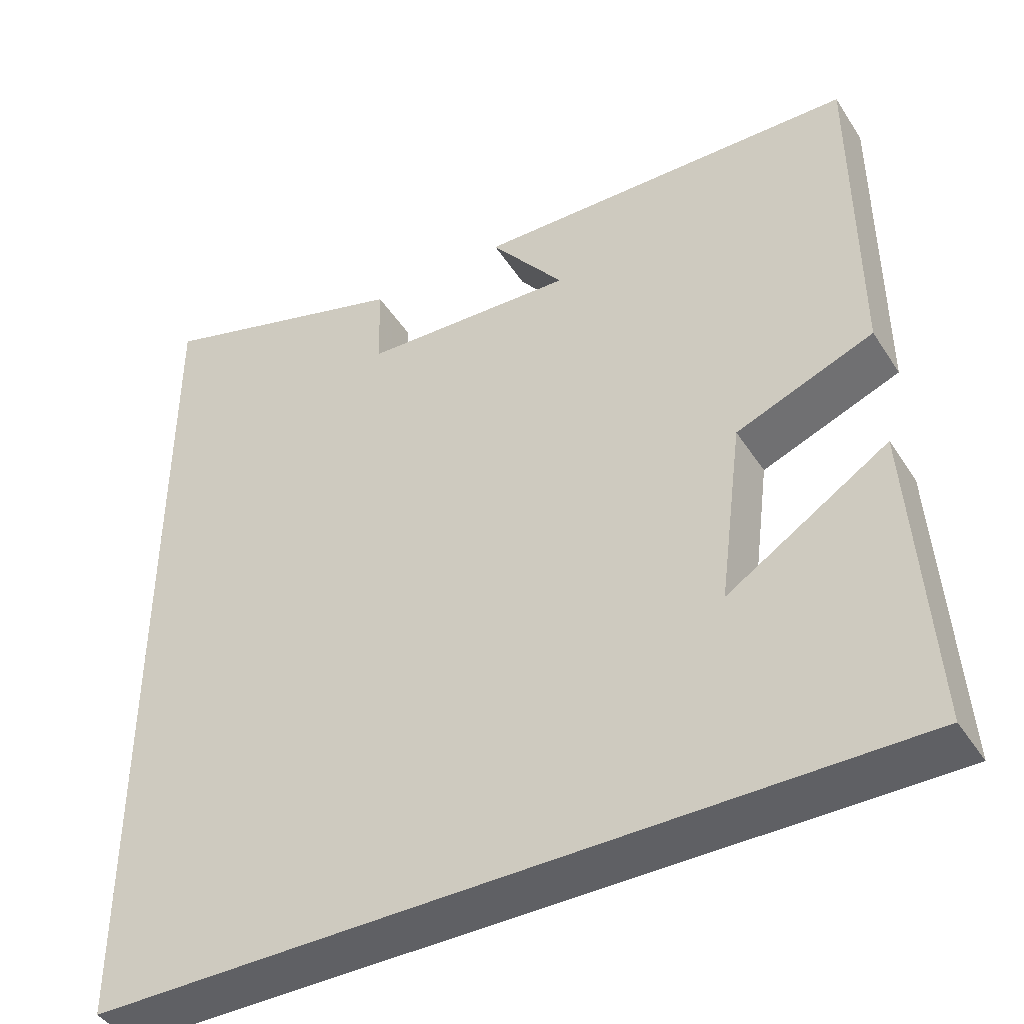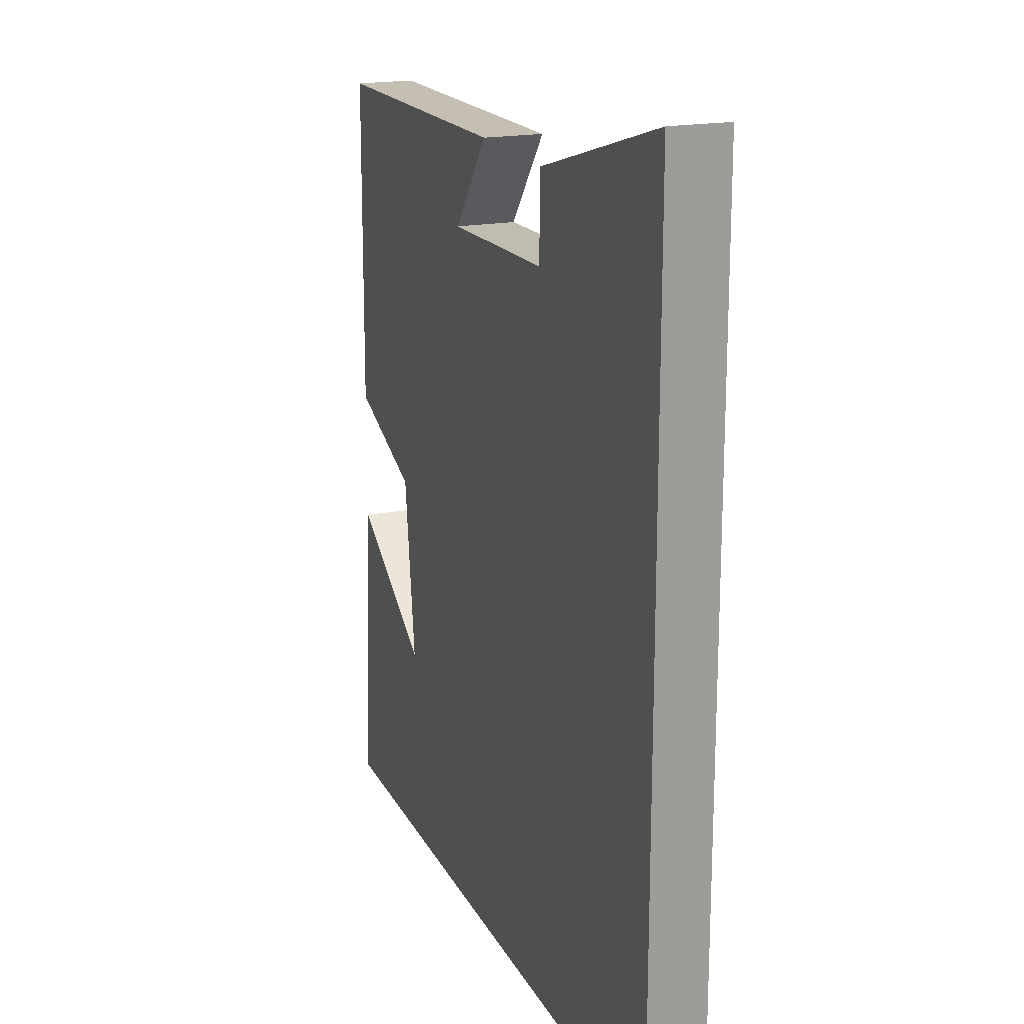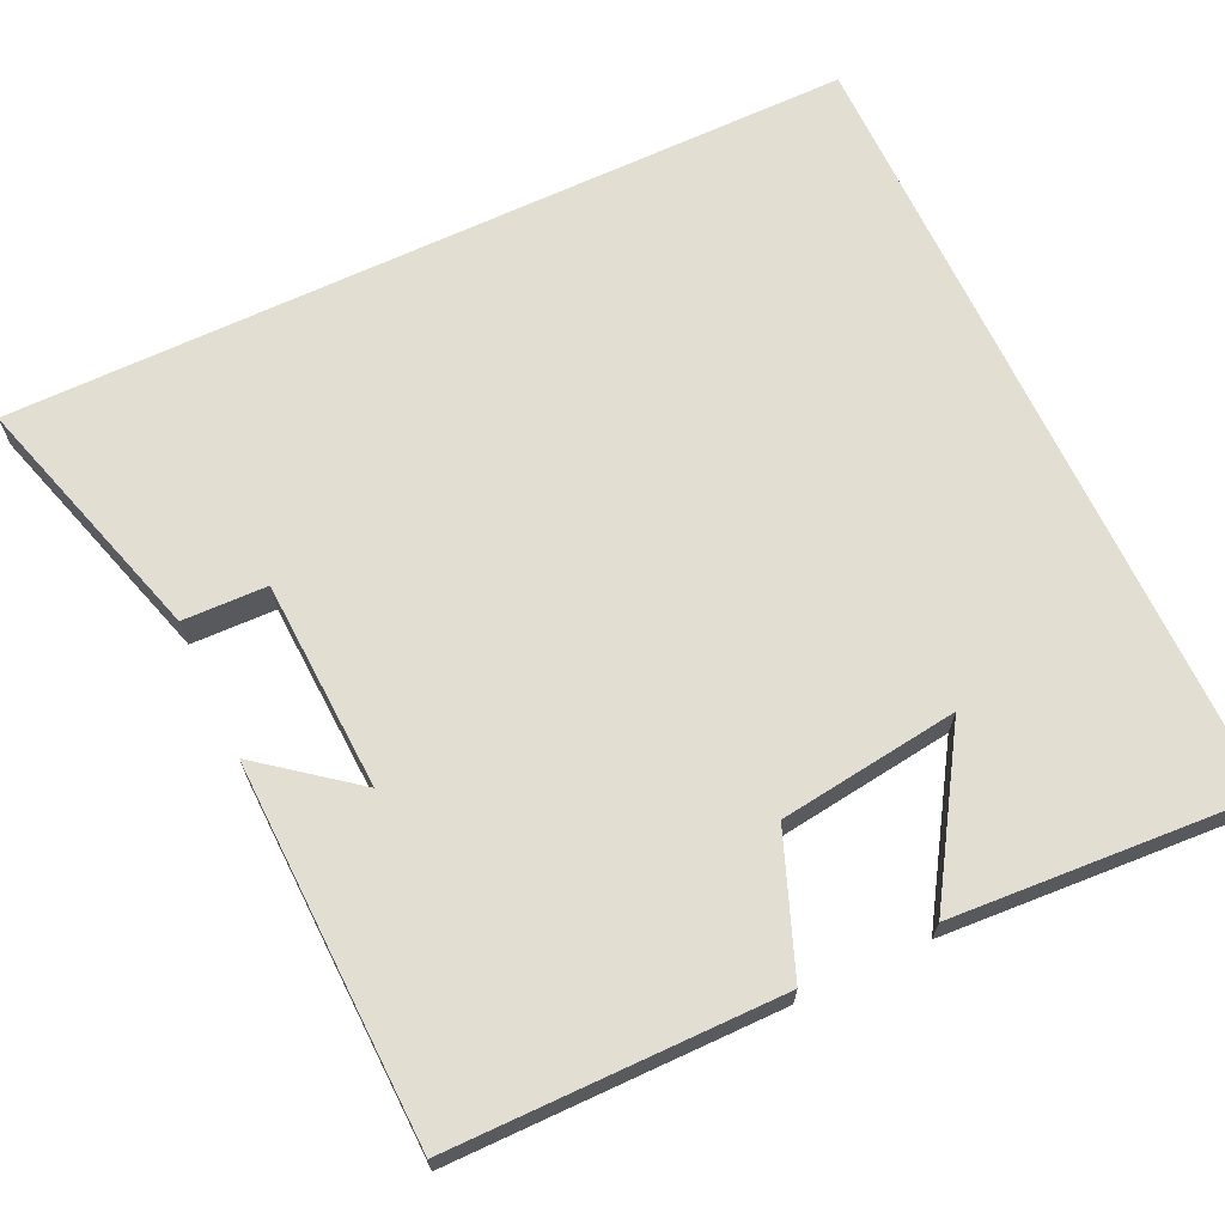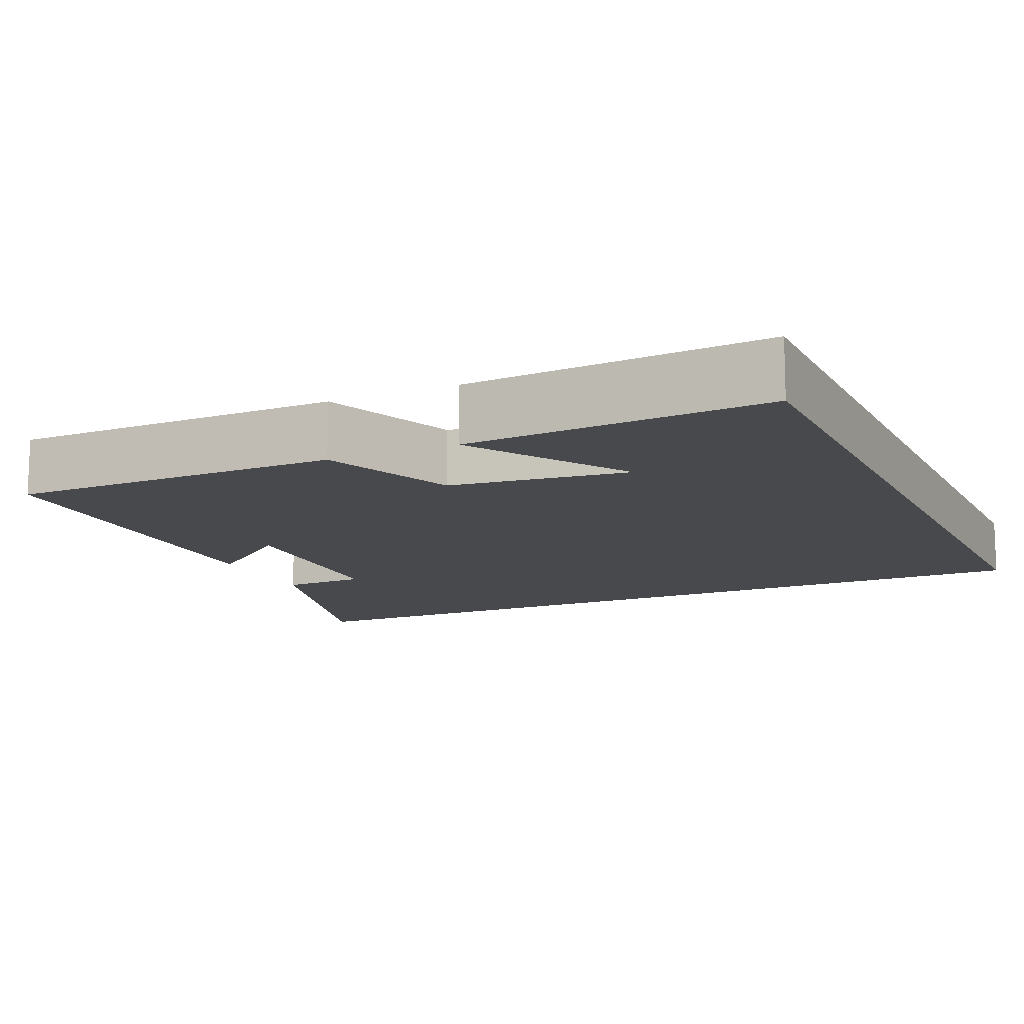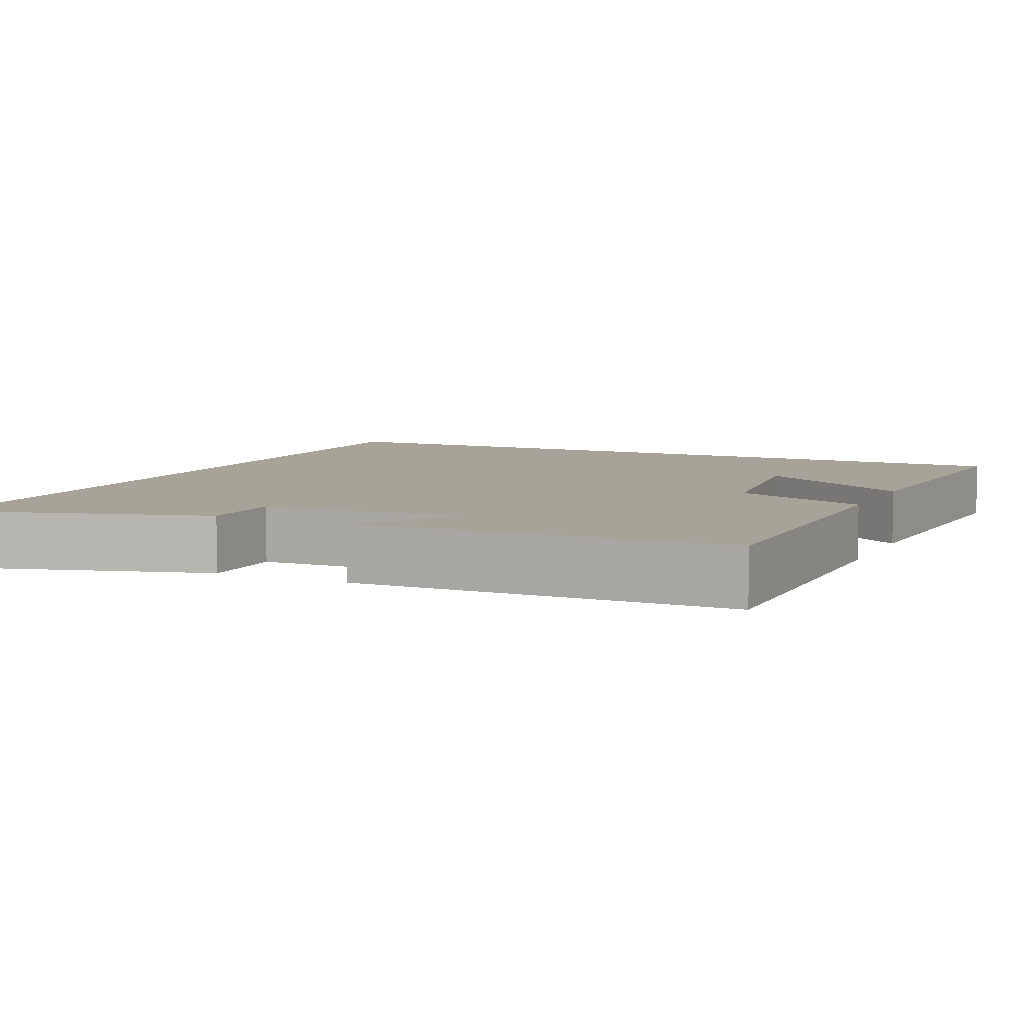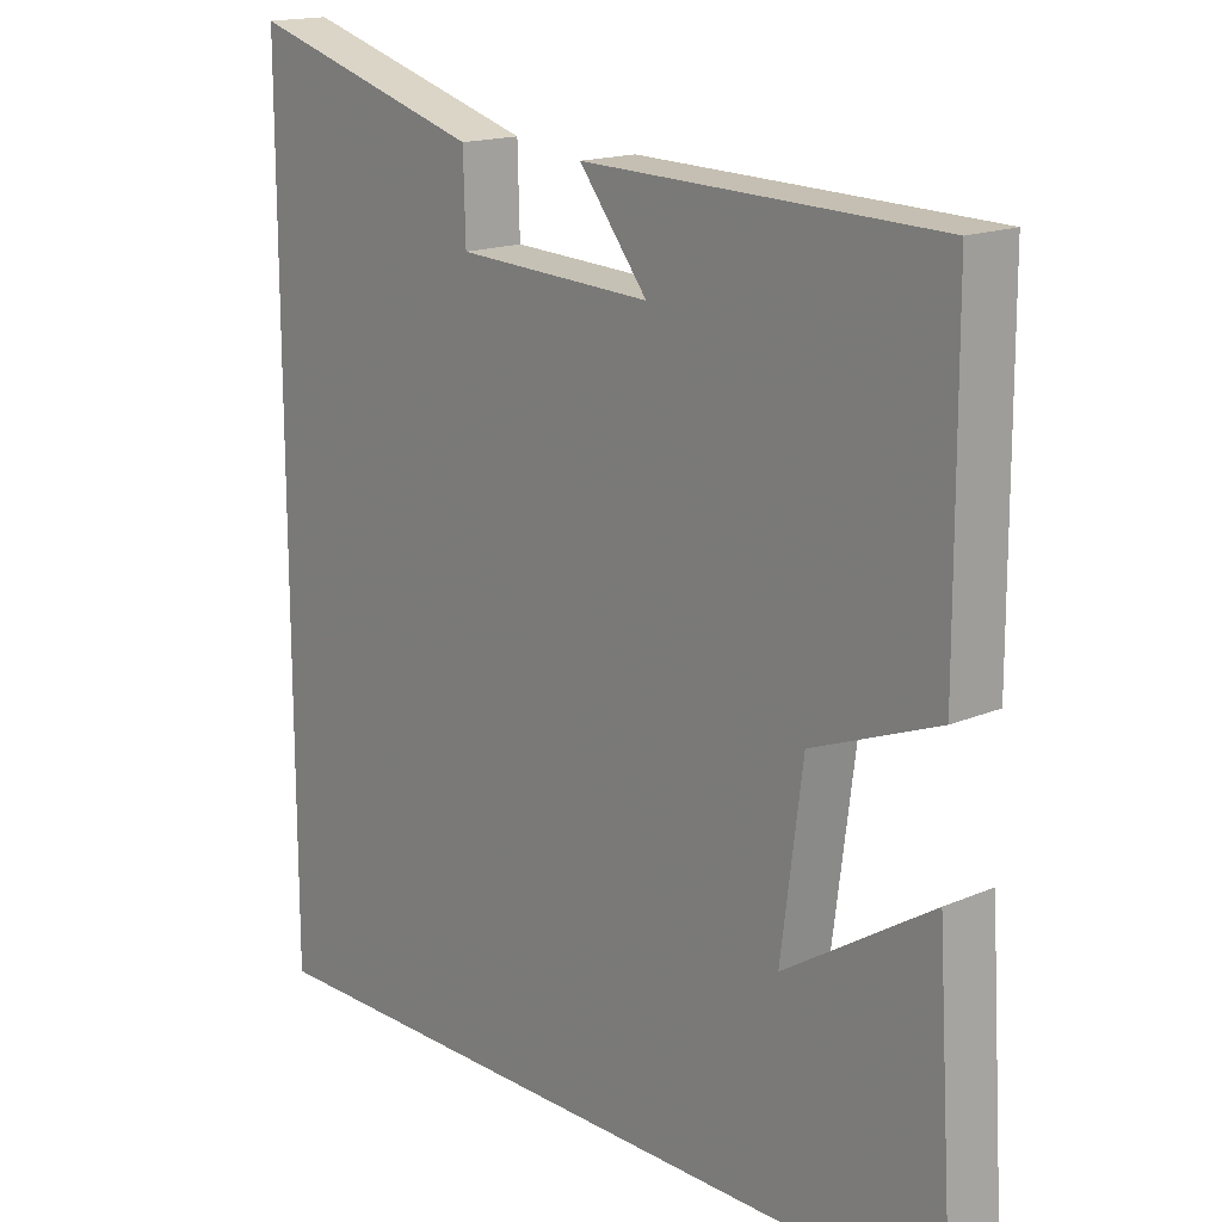
<metadata>
{"format":"obj","ext":"obj","renderer":"f3d","projection":"perspective","resolution":1024,"background":"white","views":[{"elev":-43.3,"azim":30.5,"up":"+Z"},{"elev":19.0,"azim":-110.0,"up":"+Z"},{"elev":67.4,"azim":64.8,"up":"+Y"},{"elev":-12.5,"azim":114.6,"up":"+Y"},{"elev":6.8,"azim":24.8,"up":"+Y"},{"elev":16.5,"azim":49.0,"up":"+Z"}]}
</metadata>
<code>
v 0.525 0.07 -0.5
v -0.5 0.07 -0.5
v -0.5 0.07 0.597
v -0.172 0.07 0.5
v -0.169 0.07 0.391
v 0.103 0.07 0.379
v 0.008 0.07 0.5
v 0.498 0.07 0.488
v 0.5 0.07 0.061
v 0.325 0.07 -0.007
v 0.295 0.07 -0.239
v 0.5 0.07 -0.109
v 0.525 0 -0.5
v -0.5 0 -0.5
v -0.5 0 0.597
v -0.172 0 0.5
v -0.169 0 0.391
v 0.103 0 0.379
v 0.008 0 0.5
v 0.498 0 0.488
v 0.5 0 0.061
v 0.325 0 -0.007
v 0.295 0 -0.239
v 0.5 0 -0.109
f 11 12 1
f 8 9 10
f 6 7 8
f 6 8 10
f 5 6 10 11
f 3 4 5
f 11 1 2 3
f 3 5 11
f 13 24 23
f 22 21 20
f 20 19 18
f 22 20 18
f 23 22 18 17
f 17 16 15
f 15 14 13 23
f 23 17 15
f 1 13 14 2
f 2 14 15 3
f 3 15 16 4
f 4 16 17 5
f 5 17 18 6
f 6 18 19 7
f 7 19 20 8
f 8 20 21 9
f 9 21 22 10
f 10 22 23 11
f 11 23 24 12
f 12 24 13 1

</code>
